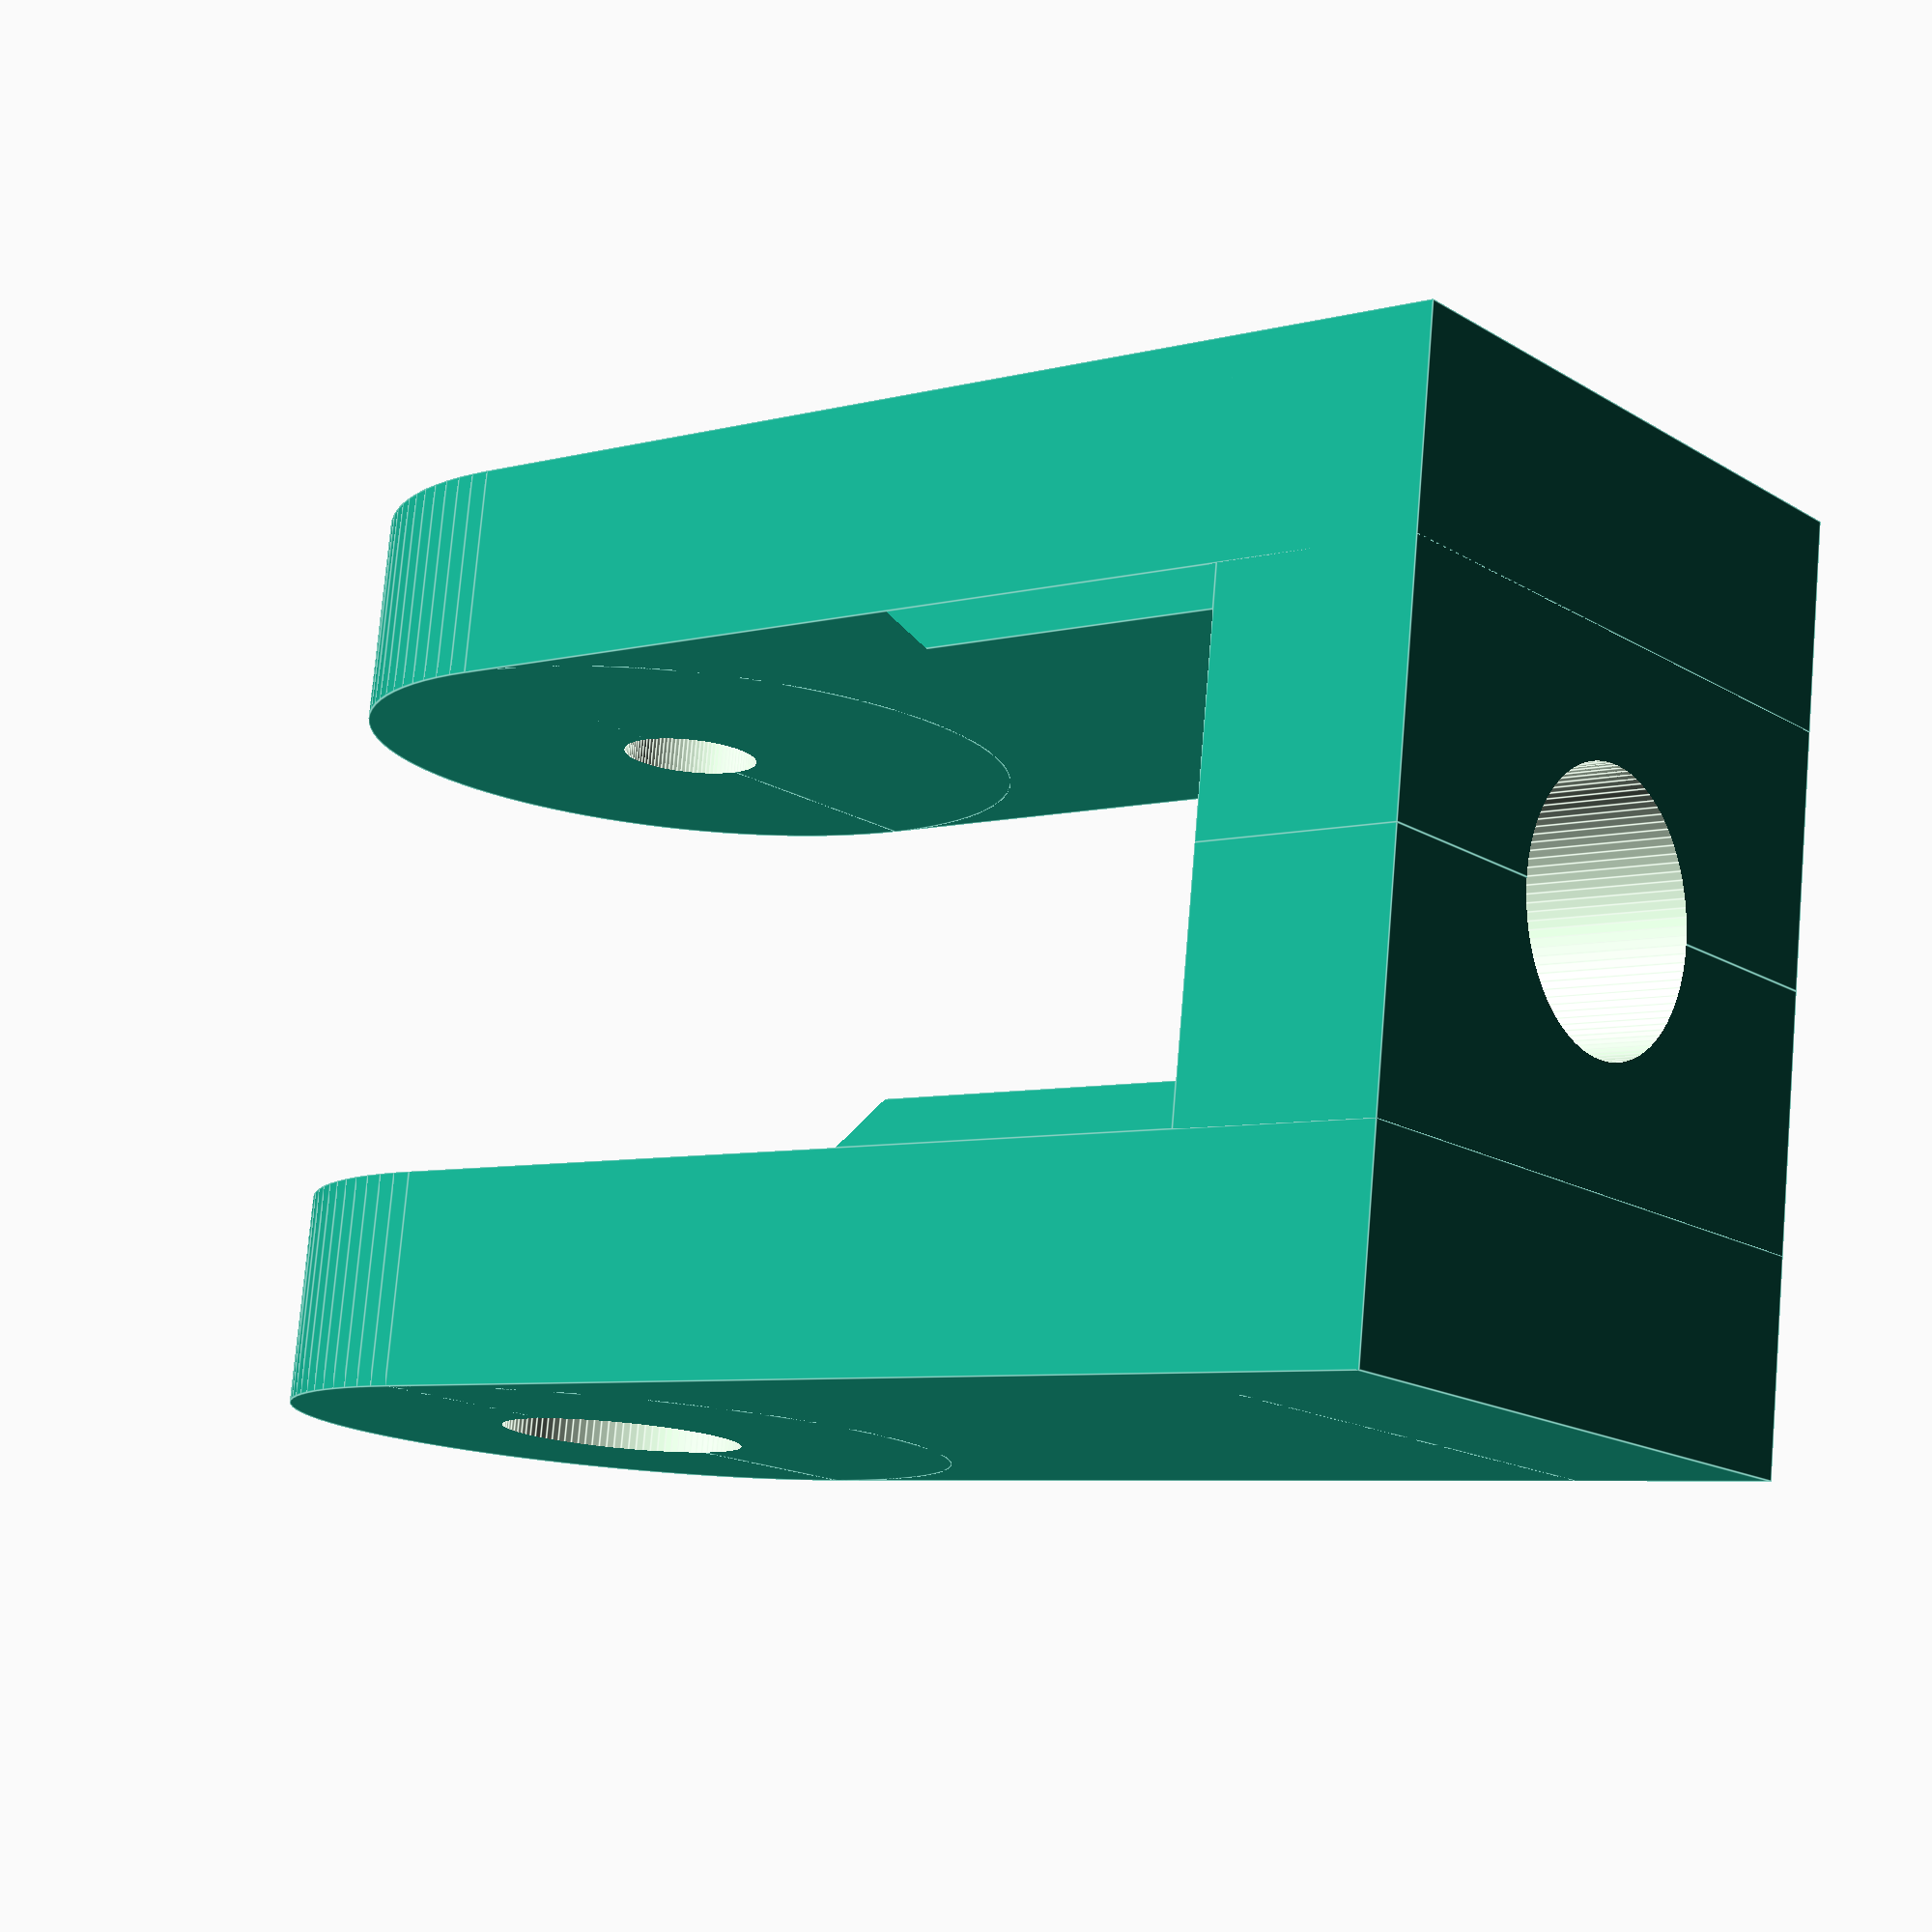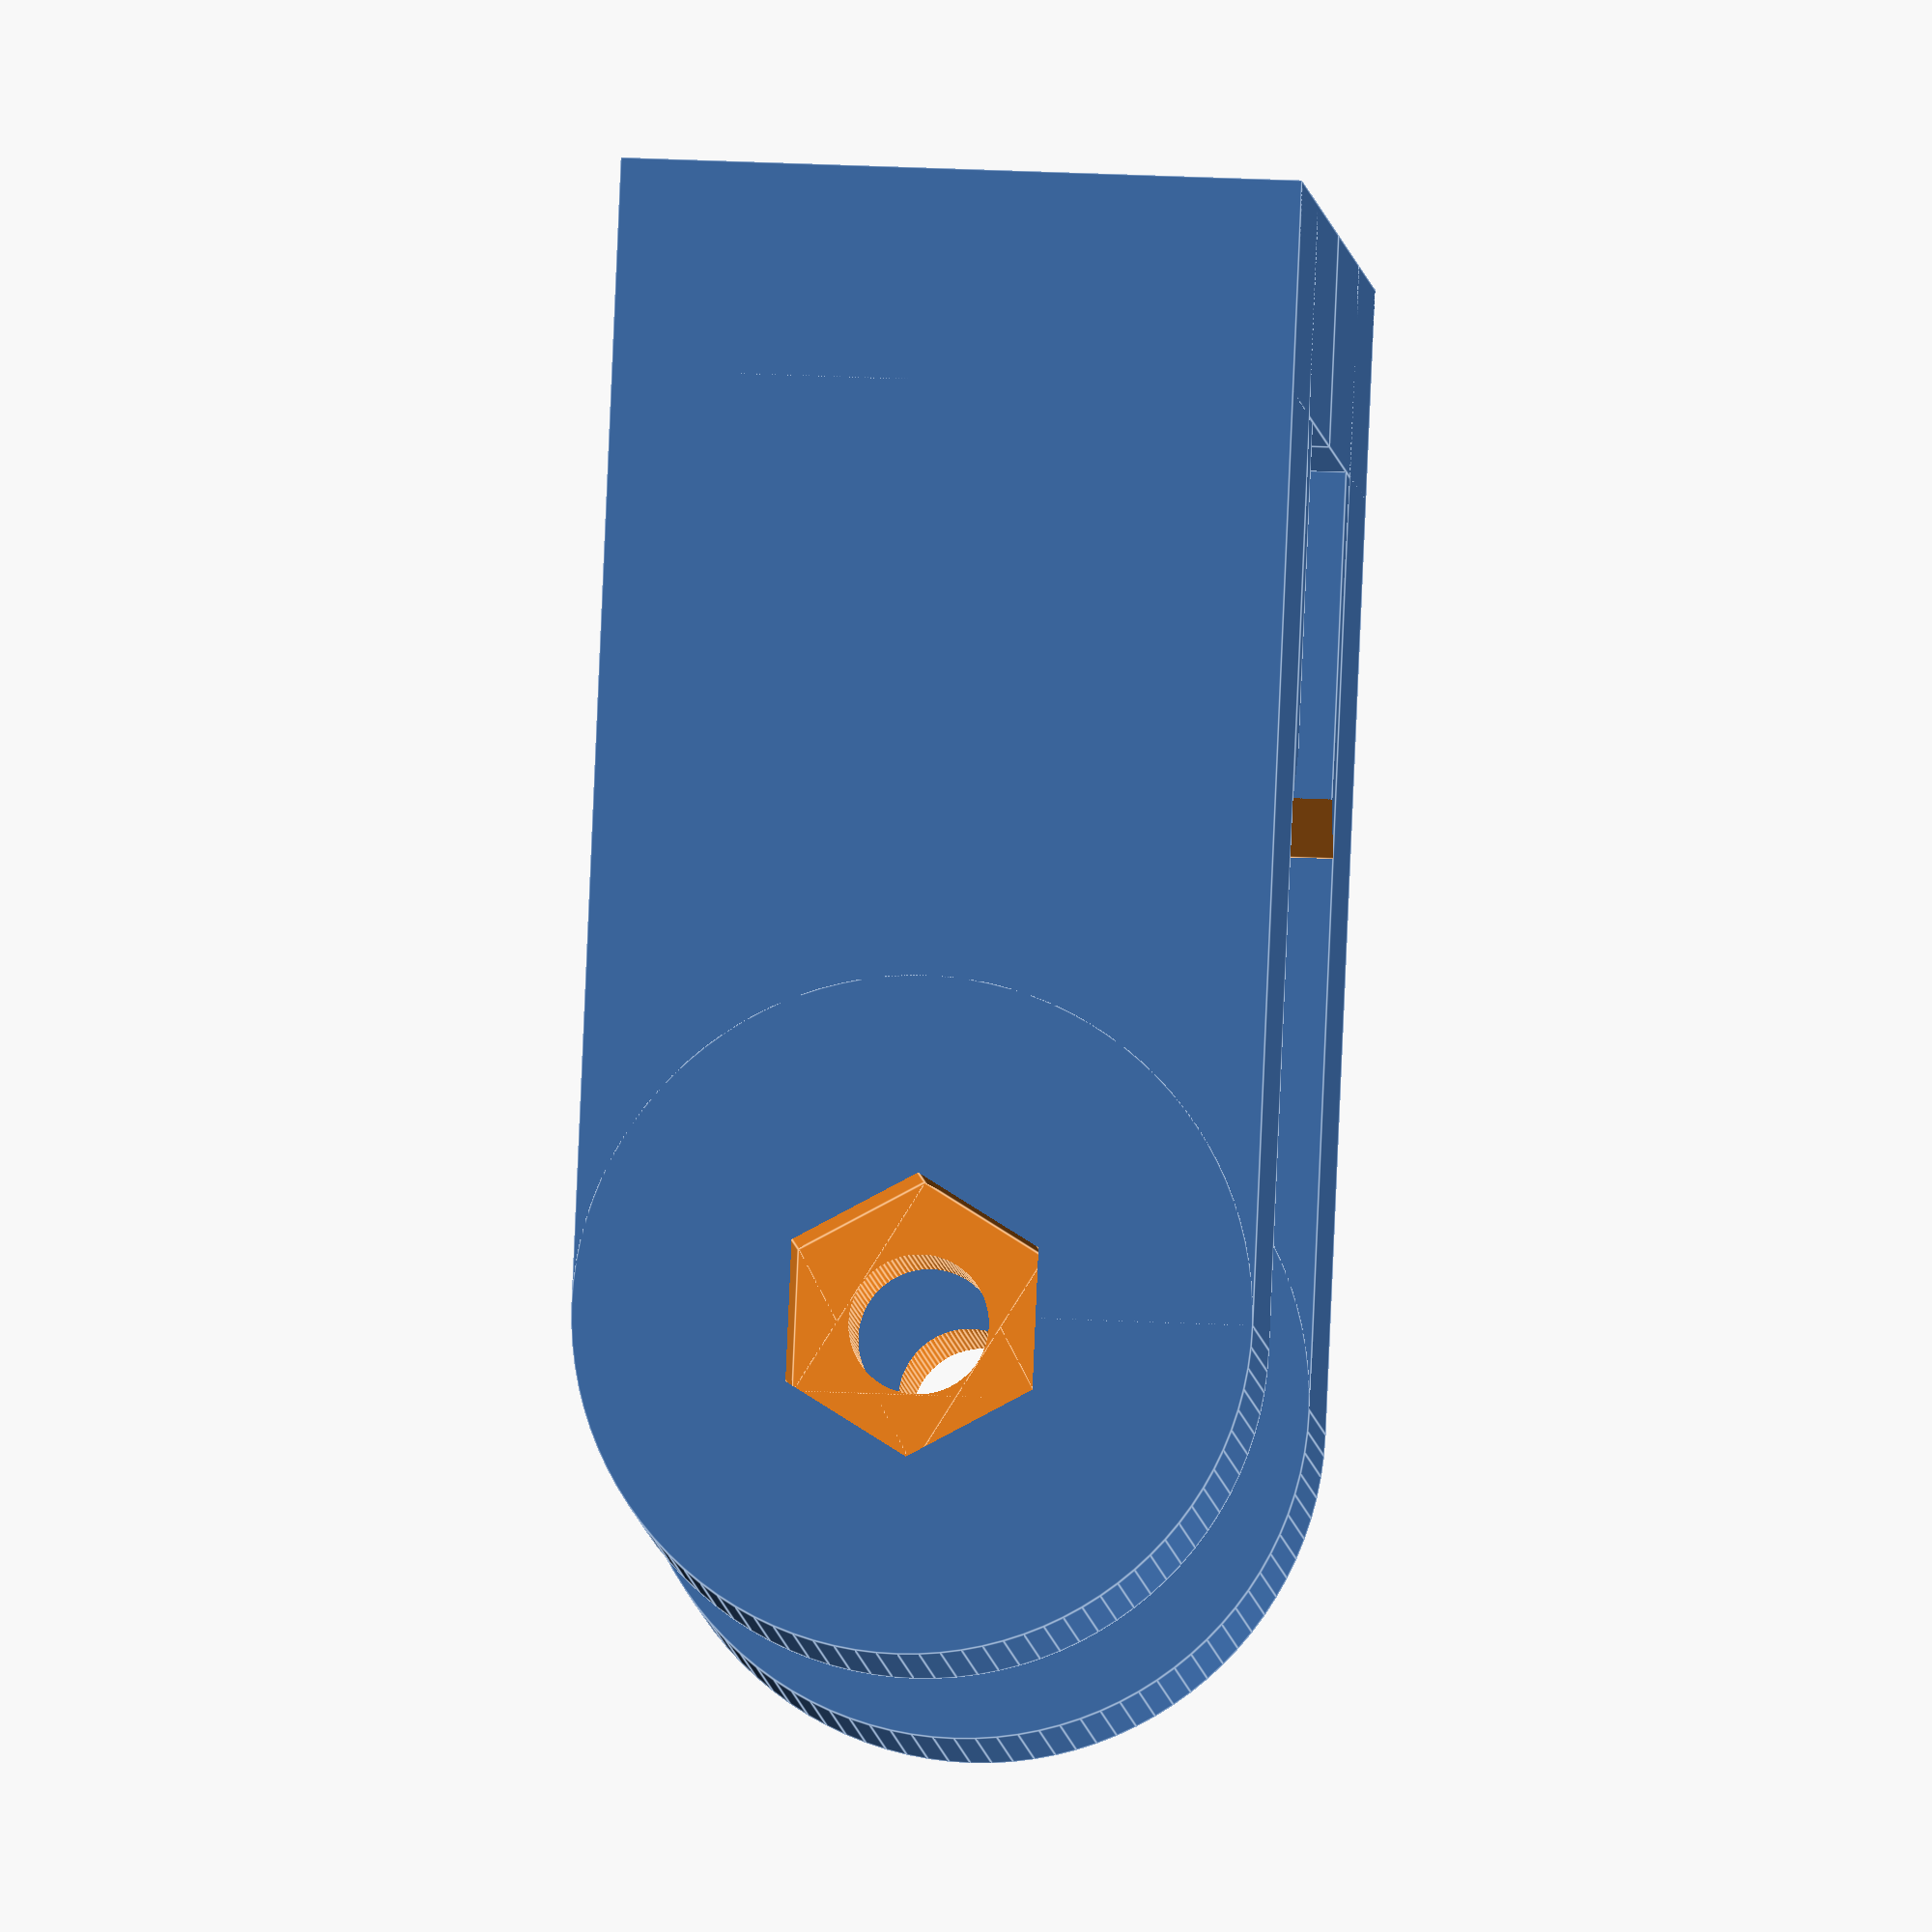
<openscad>
// Created from Code_Yidler_623.stl
// https://github.com/Mecan0/Code
// By J.Rodigo (www.jra.so)
// Licence Creative commons atribution & share alike.

// Media Pieza
module mpieza(){
	translate([-11, -5, 0])
	cube([11, 5, 16]);

	translate([-11, -27, 0])
	cube([5, 27, 16]);

	translate([-6, -14, 0])
	cube([1, 9, 16]);	

	translate([-11, -27, 8])
	rotate( 90, [0, 1, 0])
	cylinder(h = 5, r = 8, $fn=100);
}

// Operaciones para media pieza
module moperaciones(){
	translate([-12, -27, 8])
	rotate( 90, [0, 1, 0])
	cylinder(h = 7, r = 1.65, $fn=100);
	
	translate([0, 1, 8])
	rotate( 90, [1, 0, 0])
	cylinder(h = 7, r = 3.2, $fn=100);

	translate([-6, -14, -1])
	rotate( 38, [0, 0, -1])
	cube([1, 2, 18]);
}

// Generar un hexágono circunscrito (Diametro,altura) 
module hexagono(d,h,c){ 
	for (a = [0, 60,120]){ 
		rotate( a, [0, 0, 1])
		cube([d, d*tan(30), h], center = true);
	}
}

// Generamos la pieza y las operaciones
difference () {
	union() {
		mpieza();

		mirror([ 1, 0, 0 ])
		mpieza();
	}	
	union() {
		moperaciones();

		mirror([ 1, 0, 0 ])
		moperaciones();

		// Operaciones unicas para cada lado
		translate([-11, -27, 8])
		rotate( 90, [0, 1, 0])
		hexagono(5.8, 4);
		
		translate([10, -27, 8])
		rotate( 90, [0, 1, 0])
		cylinder(h = 2, r = 2.9, $fn=100);
	}	
}

</openscad>
<views>
elev=16.0 azim=96.3 roll=38.7 proj=p view=edges
elev=157.8 azim=208.8 roll=264.9 proj=o view=edges
</views>
